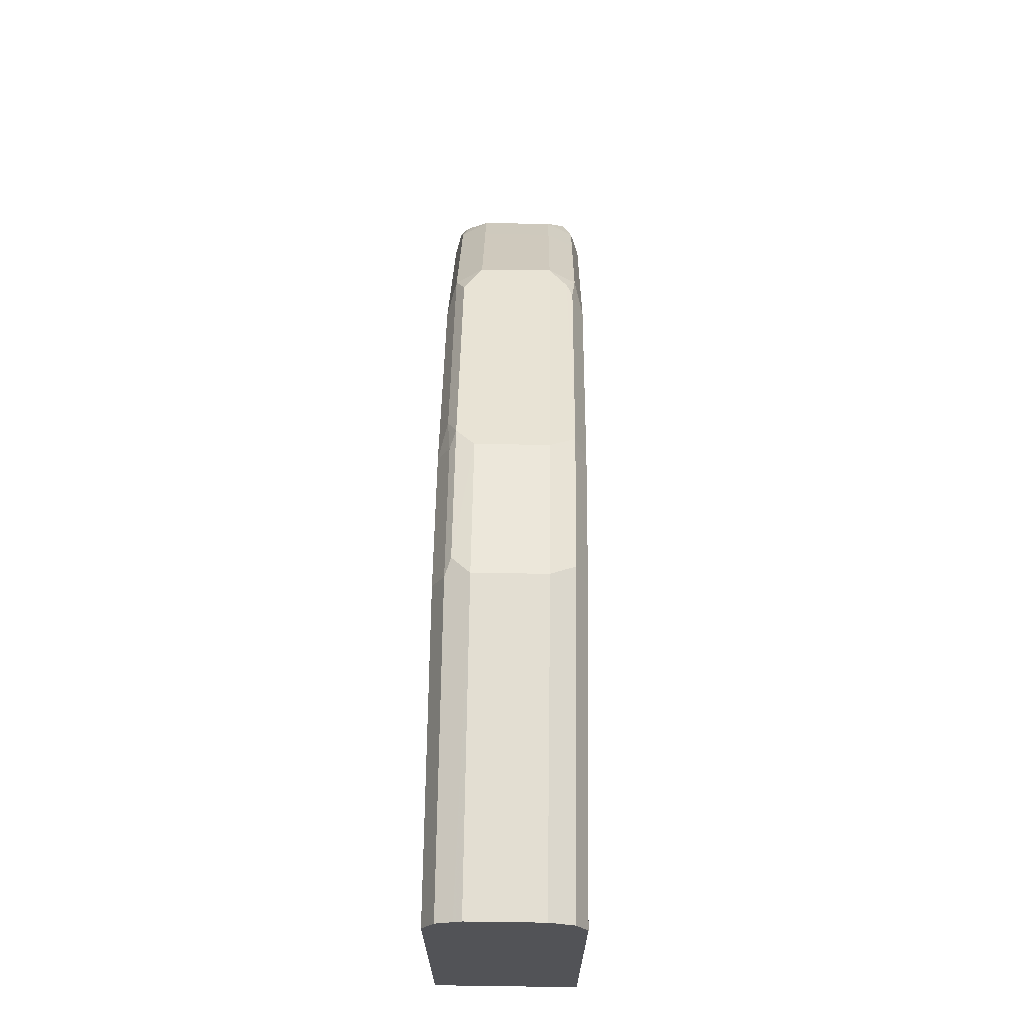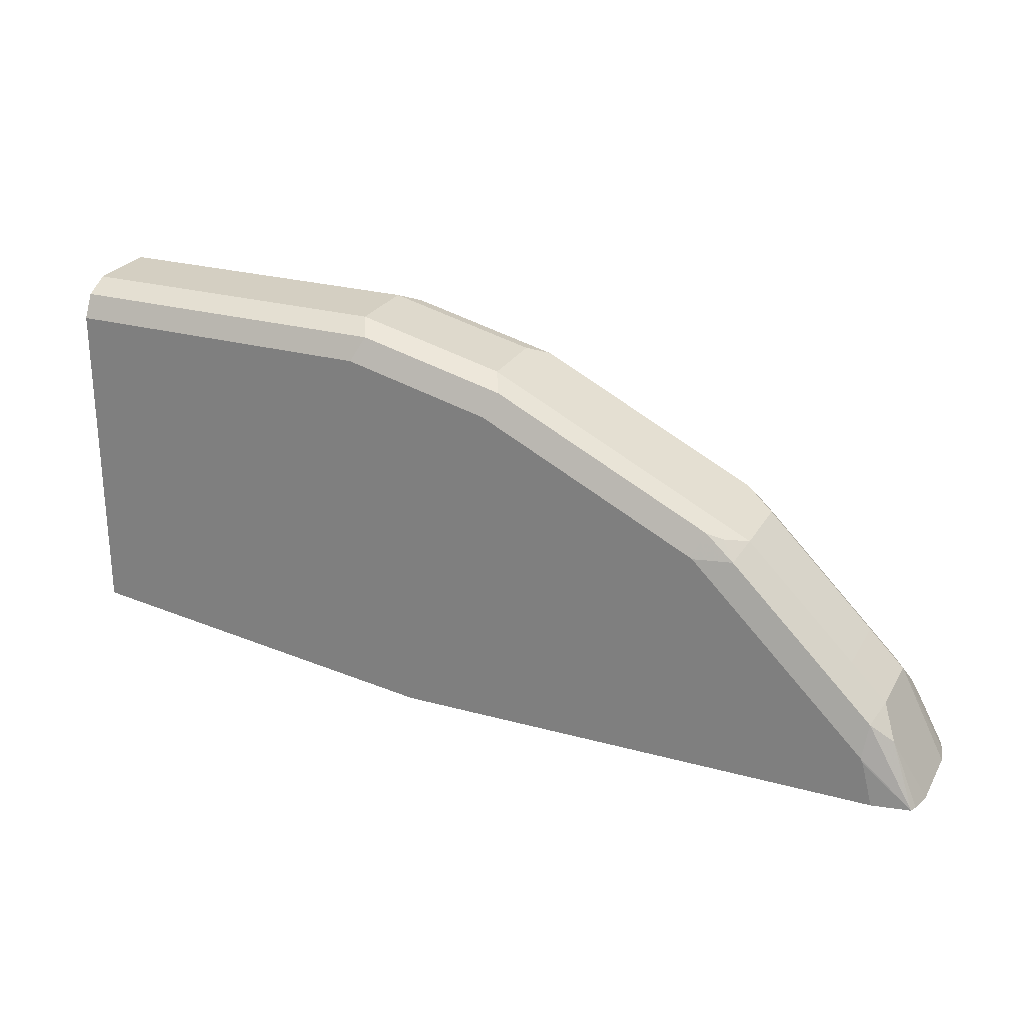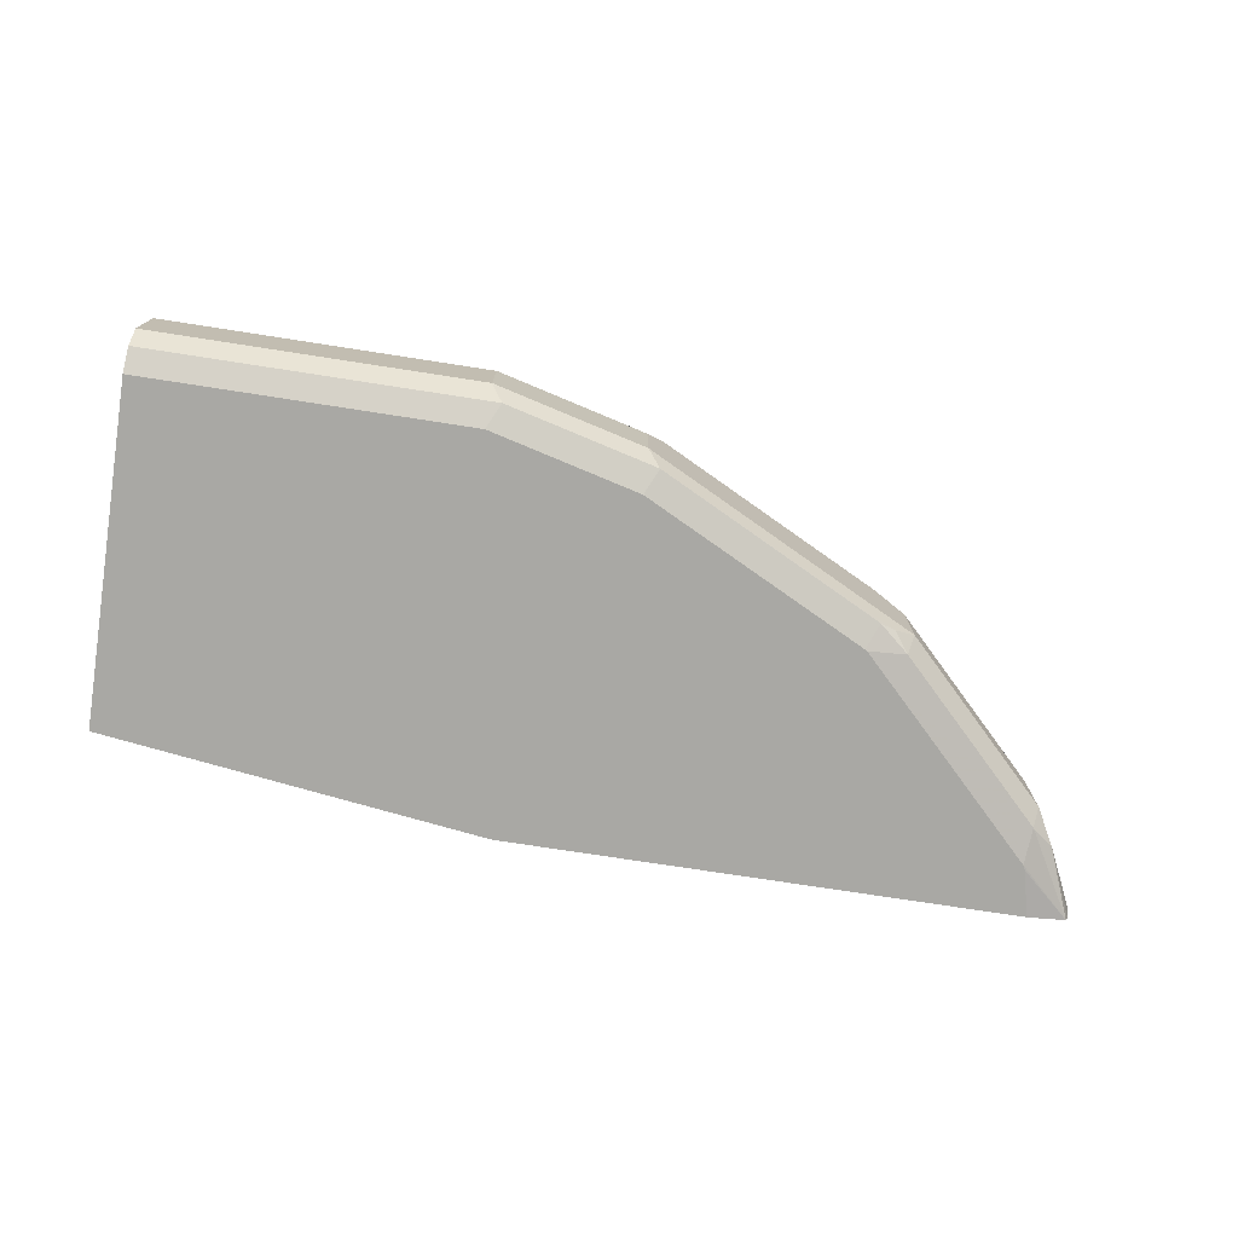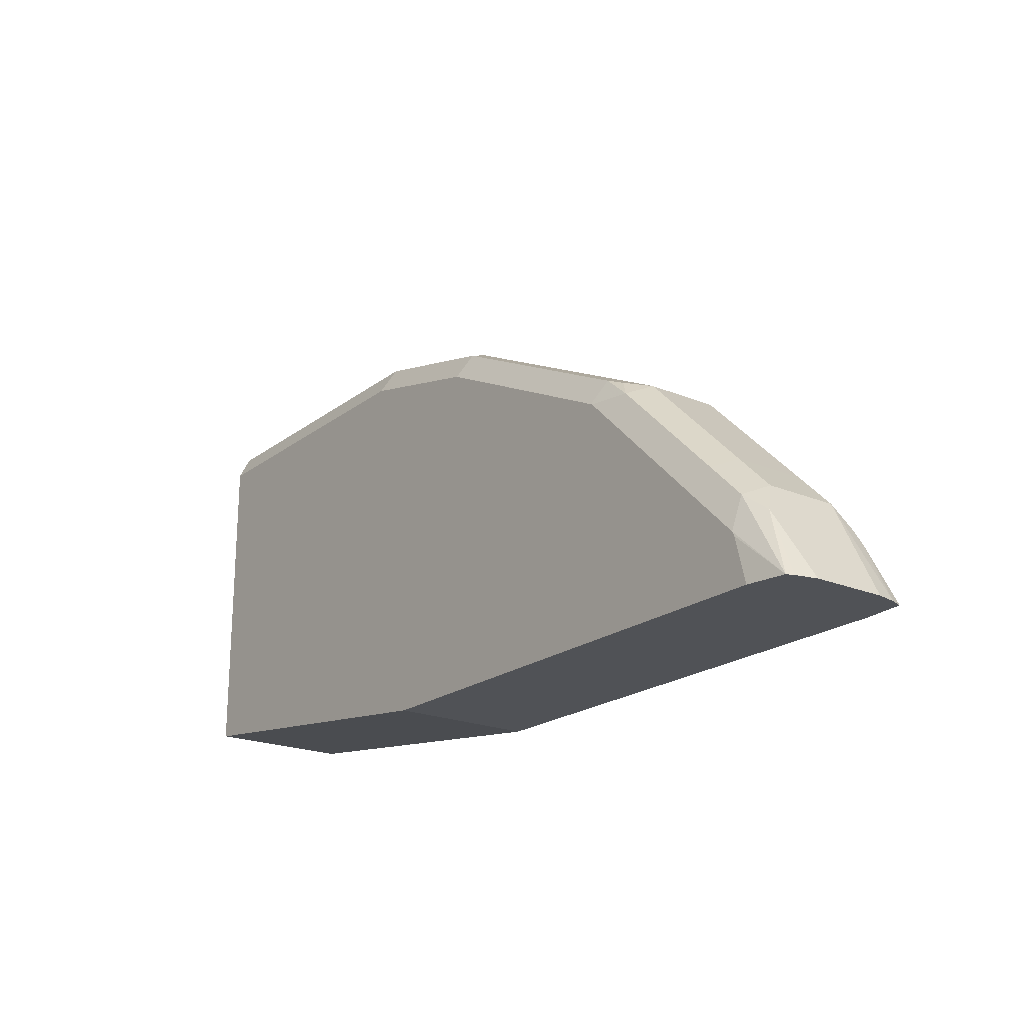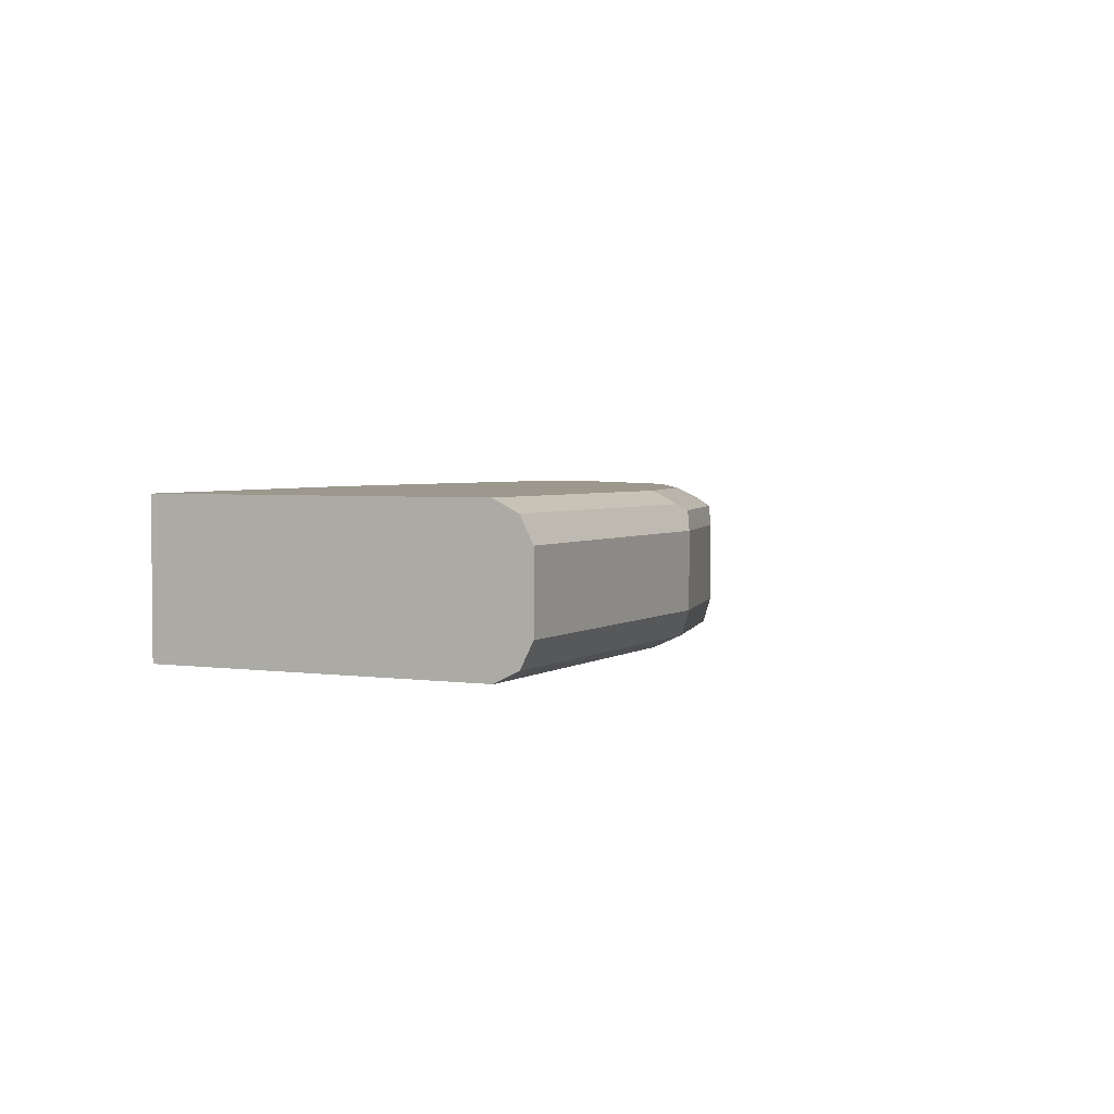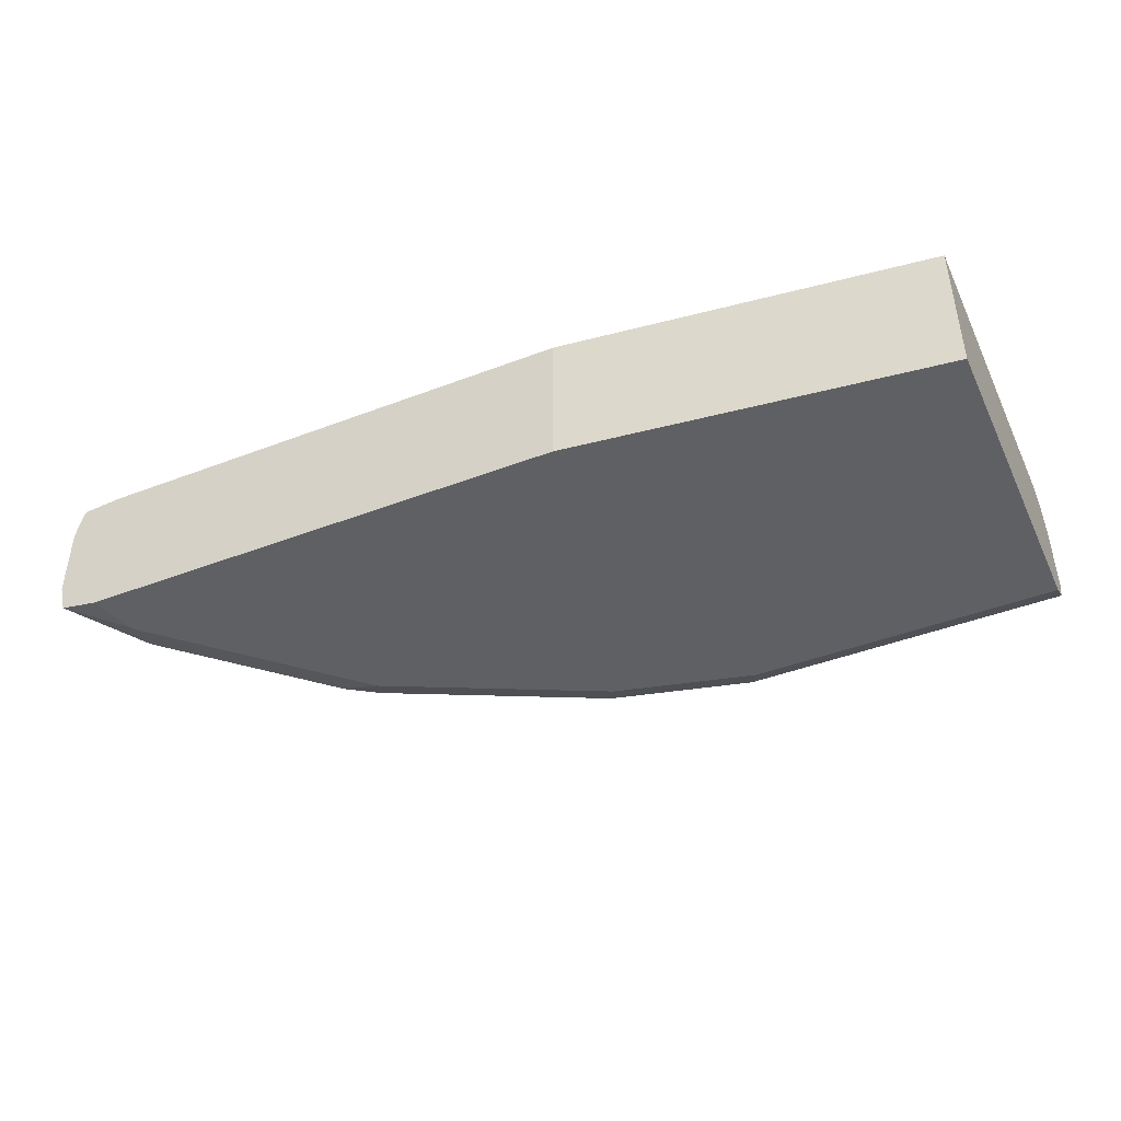
<metadata>
{"format":"obj","ext":"obj","renderer":"f3d","projection":"perspective","resolution":1024,"background":"white","views":[{"elev":67.6,"azim":-89.2,"up":"+Z"},{"elev":25.5,"azim":23.8,"up":"+Z"},{"elev":-74.9,"azim":-8.8,"up":"+Y"},{"elev":-20.8,"azim":53.0,"up":"+Z"},{"elev":3.1,"azim":-63.9,"up":"+Y"},{"elev":-43.2,"azim":-155.6,"up":"+Y"}]}
</metadata>
<code>
v 0.3564 0.5003 0.3051
v 0.3564 0.4658 0.3051
v 0.3545 0.51 0.3051
v 0.3393 0.5003 0.3393
v 0.354 0.4556 0.3051
v 0.3393 0.4658 0.3393
v 0.3407 0.4572 0.3364
v 0.3526 0.5153 0.3051
v 0.3393 0.5118 0.3335
v 0.3364 0.5089 0.3407
v 0.3335 0.5003 0.3508
v 0.3526 0.4521 0.3051
v 0.3335 0.4658 0.3508
v 0.3299 0.4528 0.345
v 0.3524 0.5158 0.3051
v 0.3278 0.5132 0.3472
v 0.3163 0.5003 0.368
v 0.3279 0.4488 0.3289
v 0.329 0.4488 0.3267
v 0.3344 0.4488 0.3051
v 0.3163 0.4658 0.368
v 0.3127 0.4528 0.3623
v 0.3332 0.5175 0.3051
v 0.3278 0.5175 0.3278
v 0.276 0.5132 0.3989
v 0.2645 0.5003 0.4198
v 0.3117 0.4488 0.345
v 0.09722 0.4488 0.3051
v 0.2645 0.4658 0.4198
v 0.2609 0.4528 0.414
v 0.26 0.4488 0.3968
v 0.2011 0.5176 0.3051
v 0.1955 0.5176 0.3163
v 0.276 0.5175 0.3795
v 0.2415 0.5175 0.414
v 0.2587 0.5132 0.4162
v 0.2501 0.5089 0.427
v -0.08059 0.4488 0.3278
v 0.09722 0.5176 0.3051
v 0.2545 0.4572 0.4226
v 0.1955 0.4658 0.4543
v 0.1438 0.4543 0.4773
v 0.2472 0.4543 0.4255
v 0.2427 0.4488 0.414
v 0.1782 0.5176 0.3335
v 0.2243 0.5132 0.4334
v 0.1323 0.5176 0.3565
v 0.1725 0.5175 0.4485
v 0.1466 0.5089 0.4787
v 0.1955 0.5003 0.4543
v -0.08059 0.4488 0.4836
v -0.08059 0.5176 0.3278
v 0.138 0.4658 0.483
v 0.1382 0.4488 0.4663
v 0.1728 0.4488 0.4491
v 0.2073 0.4488 0.4318
v 0.07477 0.4543 0.4945
v 0.06929 0.4488 0.4836
v 0.2418 0.4488 0.4146
v 0.1552 0.5132 0.4679
v 0.09778 0.5176 0.3738
v 0.138 0.5175 0.4658
v 0.138 0.5118 0.4773
v 0.06903 0.5118 0.4945
v 0.07763 0.5089 0.496
v 0.138 0.5003 0.483
v -0.08059 0.4543 0.4945
v -0.08059 0.5176 0.3795
v 0.06903 0.4658 0.5003
v 0.08627 0.5176 0.3795
v 0.06903 0.5175 0.483
v -0.08059 0.5137 0.4907
v -0.08059 0.5118 0.4945
v -0.08059 0.5041 0.4984
v 0.06903 0.5003 0.5003
v -0.08059 0.4658 0.5003
v -0.08059 0.5175 0.483
v -0.03448 0.5176 0.3968
v 0.01728 0.5176 0.3968
v -0.08059 0.5003 0.5003
f 38 67 76
f 38 72 77
f 38 76 80
f 38 80 74
f 38 74 73
f 38 73 72
f 38 77 68
f 42 55 56
f 40 42 43
f 41 50 49
f 41 49 53
f 41 53 42
f 42 54 55
f 74 80 75
f 38 51 67
f 38 68 52
f 37 50 41
f 32 68 78
f 37 46 49
f 32 39 52
f 32 52 68
f 42 53 57
f 32 78 79
f 32 79 70
f 32 70 61
f 32 61 47
f 37 49 50
f 32 47 45
f 33 45 35
f 33 35 34
f 35 46 36
f 35 45 47
f 35 47 48
f 35 48 46
f 36 46 37
f 32 45 33
f 42 57 58
f 53 75 69
f 43 56 59
f 62 71 64
f 62 64 63
f 64 71 72
f 64 72 73
f 64 73 74
f 64 74 65
f 65 74 75
f 62 70 71
f 65 75 66
f 69 75 80
f 69 80 76
f 70 79 71
f 71 79 78
f 71 78 77
f 71 77 72
f 30 44 31
f 68 77 78
f 42 58 54
f 61 70 62
f 57 76 67
f 43 59 44
f 46 48 62
f 46 62 60
f 46 60 49
f 47 61 62
f 47 62 48
f 49 60 63
f 60 62 63
f 49 63 64
f 49 65 66
f 49 66 53
f 51 58 57
f 51 57 67
f 53 66 75
f 53 69 57
f 57 69 76
f 49 64 65
f 30 43 44
f 42 56 43
f 29 42 40
f 4 13 6
f 5 7 12
f 6 13 7
f 7 13 14
f 7 14 12
f 8 15 9
f 9 16 10
f 4 11 13
f 9 15 16
f 11 16 17
f 11 17 21
f 11 21 13
f 12 14 18
f 12 18 19
f 12 19 20
f 13 21 22
f 10 16 11
f 13 22 14
f 3 11 4
f 3 9 10
f 30 40 43
f 1 2 5
f 1 5 12
f 1 12 20
f 1 20 28
f 1 28 39
f 1 39 32
f 3 10 11
f 1 32 23
f 1 15 8
f 1 8 3
f 1 3 4
f 1 4 6
f 2 6 7
f 2 7 5
f 3 8 9
f 1 23 15
f 14 22 18
f 1 6 2
f 15 24 16
f 21 30 22
f 22 30 31
f 22 31 27
f 29 41 42
f 23 32 24
f 24 32 33
f 25 35 36
f 21 29 30
f 25 36 26
f 26 36 37
f 26 37 29
f 28 38 52
f 28 52 39
f 29 40 30
f 29 37 41
f 15 23 24
f 25 34 35
f 18 20 19
f 24 33 34
f 18 38 28
f 18 28 20
f 16 34 25
f 16 25 17
f 17 25 26
f 17 26 29
f 16 24 34
f 18 22 27
f 18 27 31
f 17 29 21
f 18 44 59
f 18 59 56
f 18 56 55
f 18 55 54
f 18 54 58
f 18 58 51
f 18 51 38
f 18 31 44

</code>
